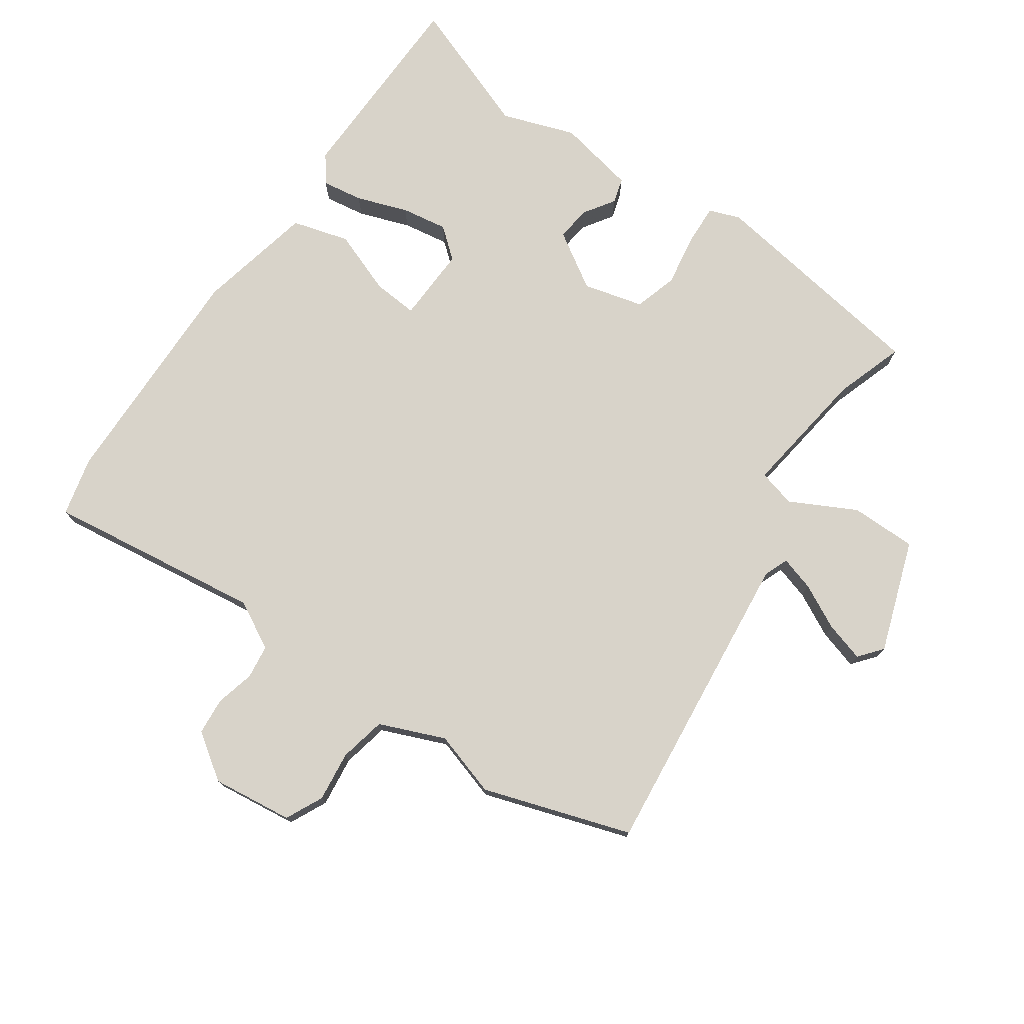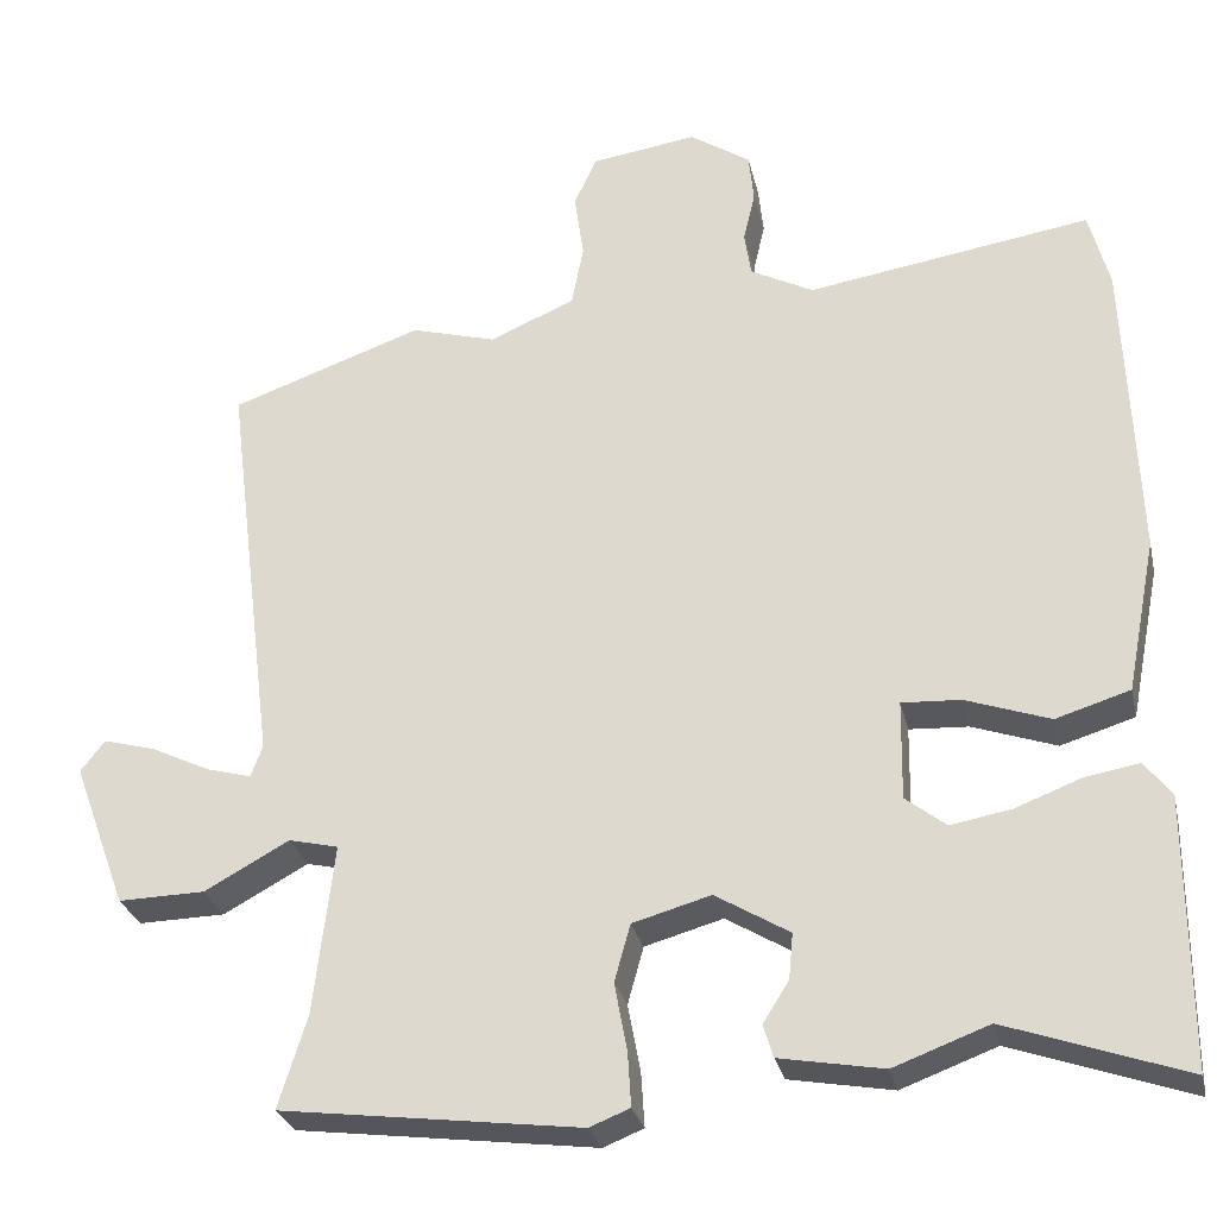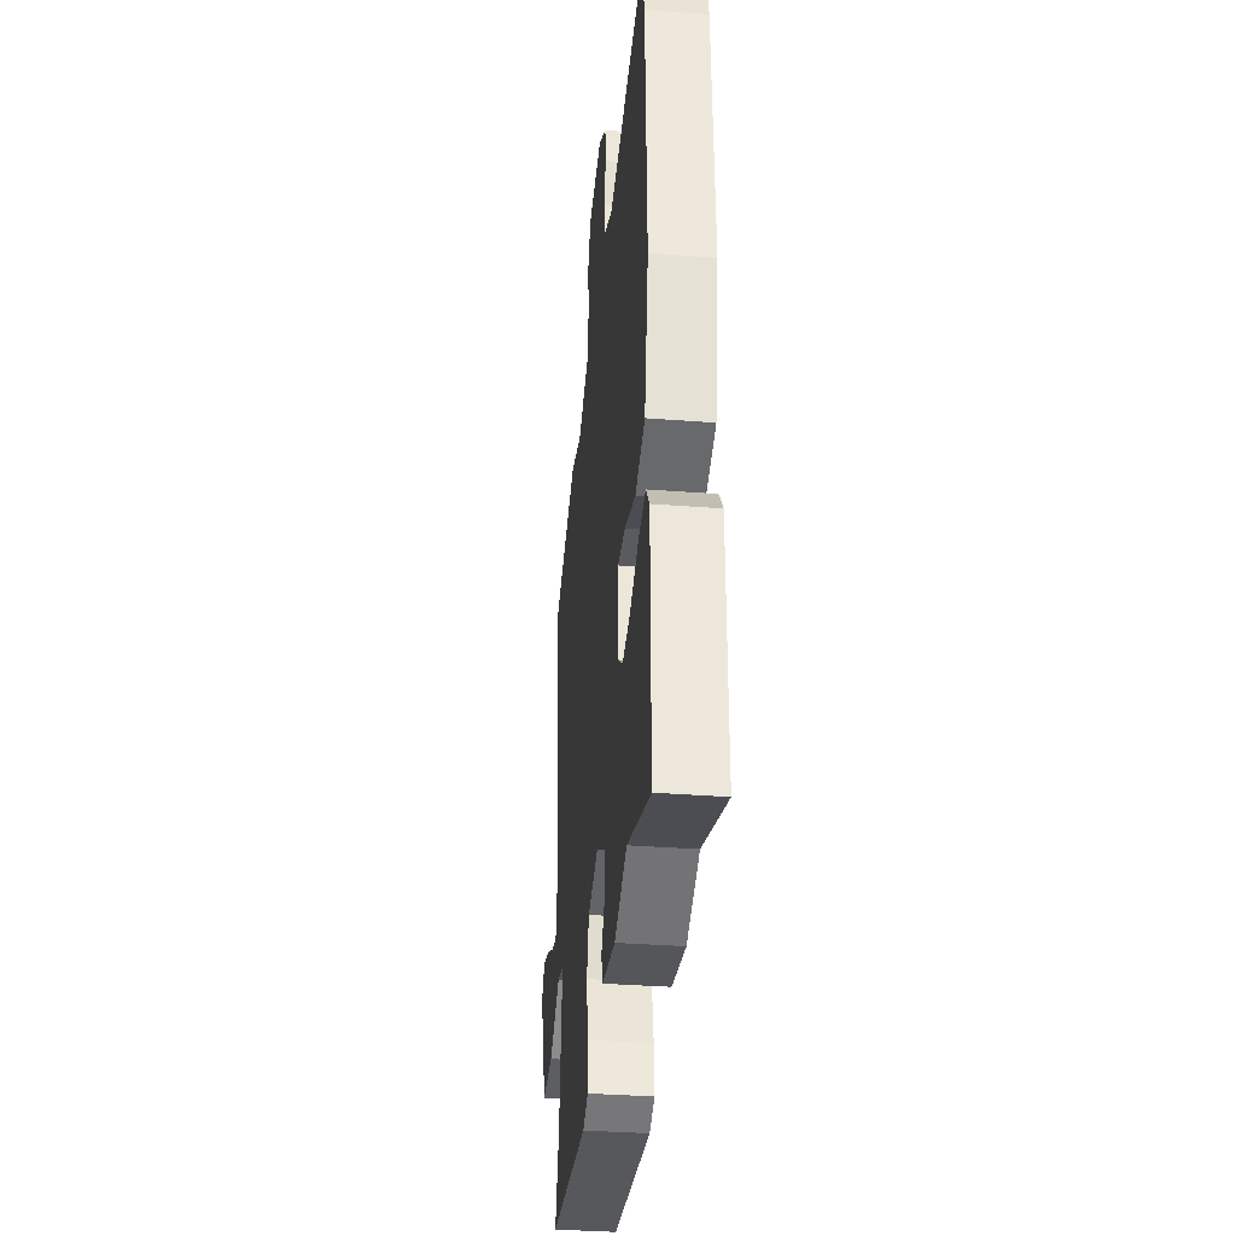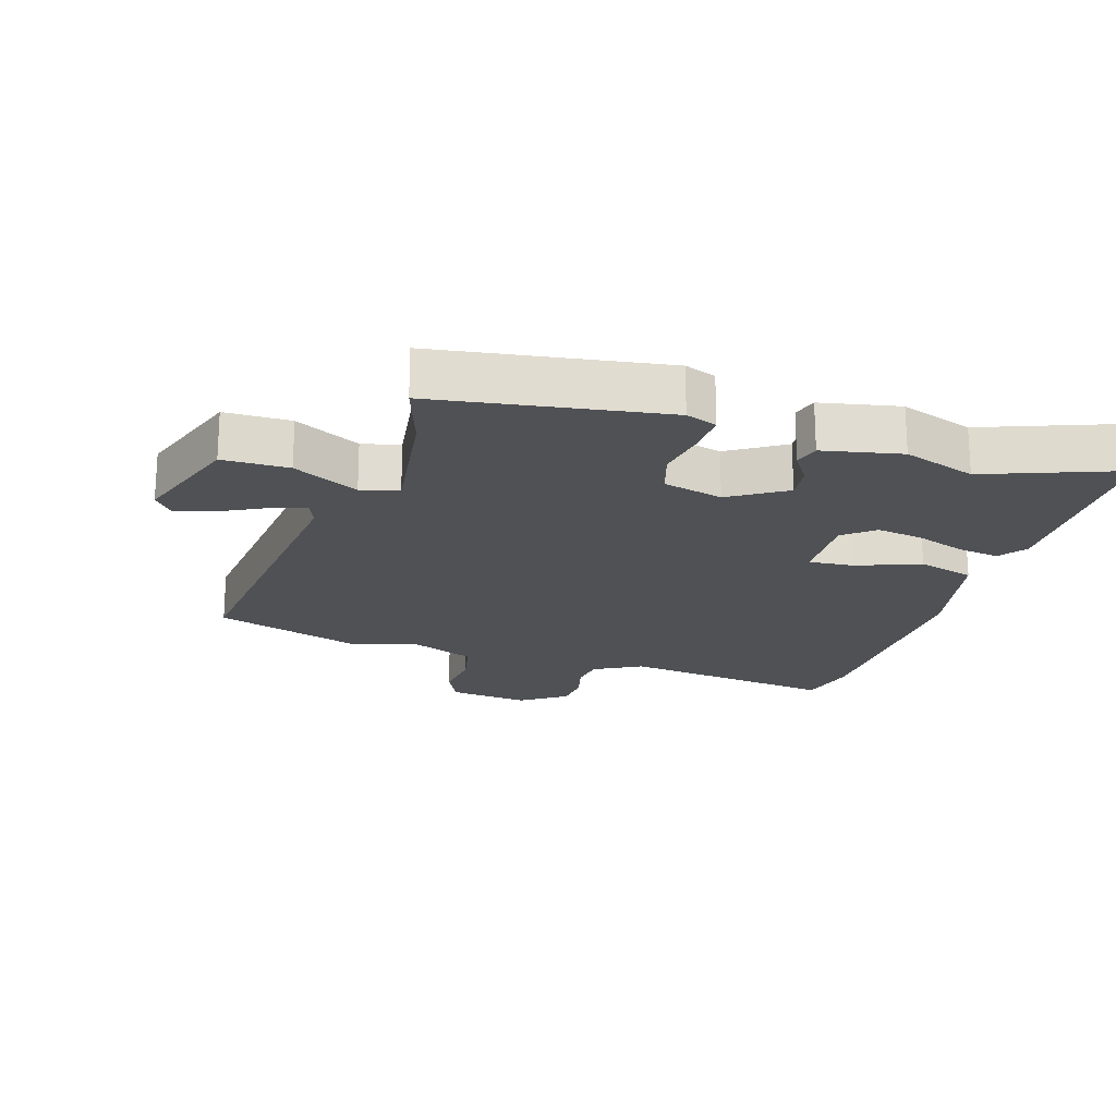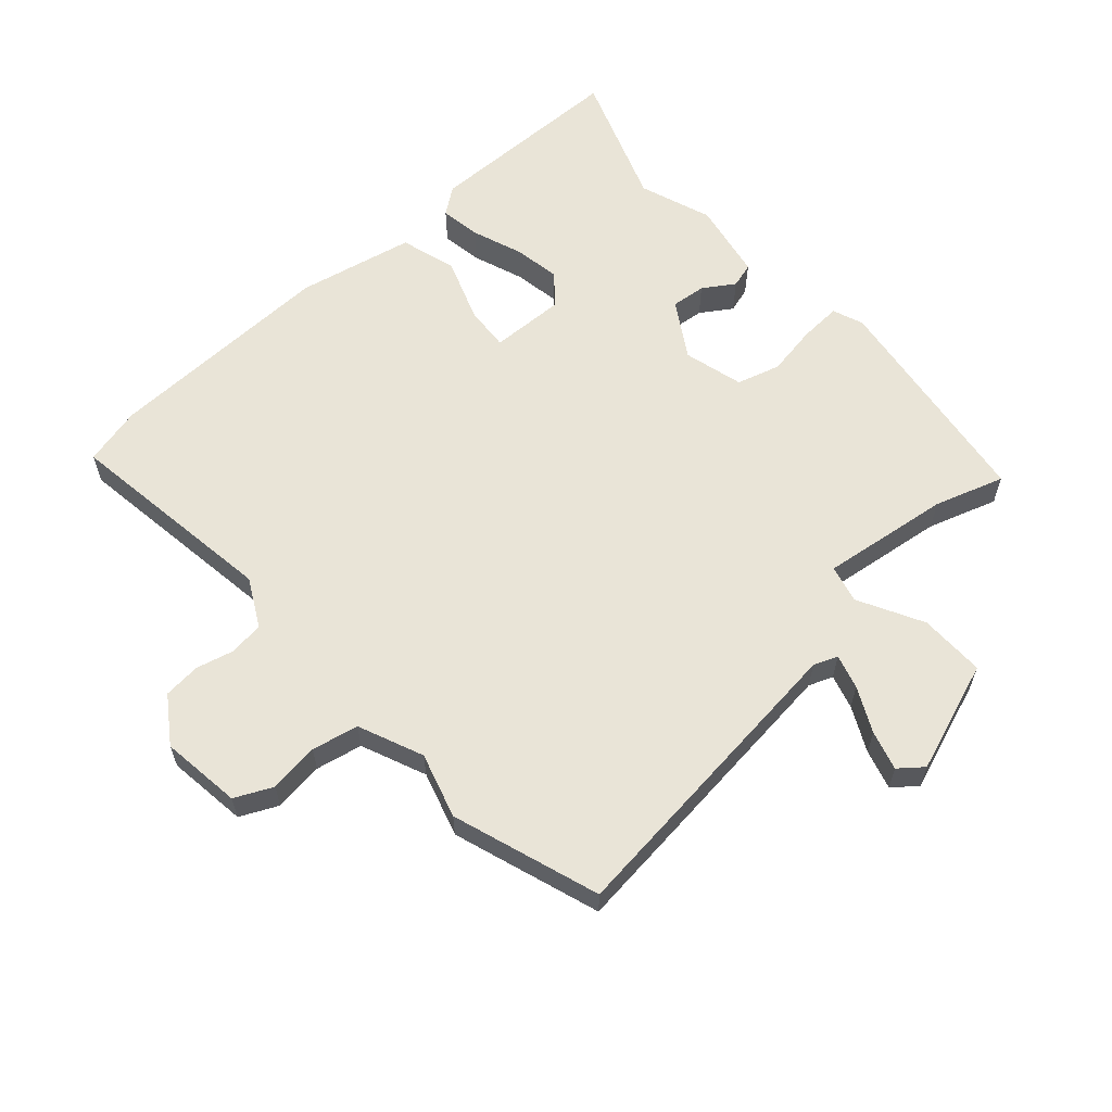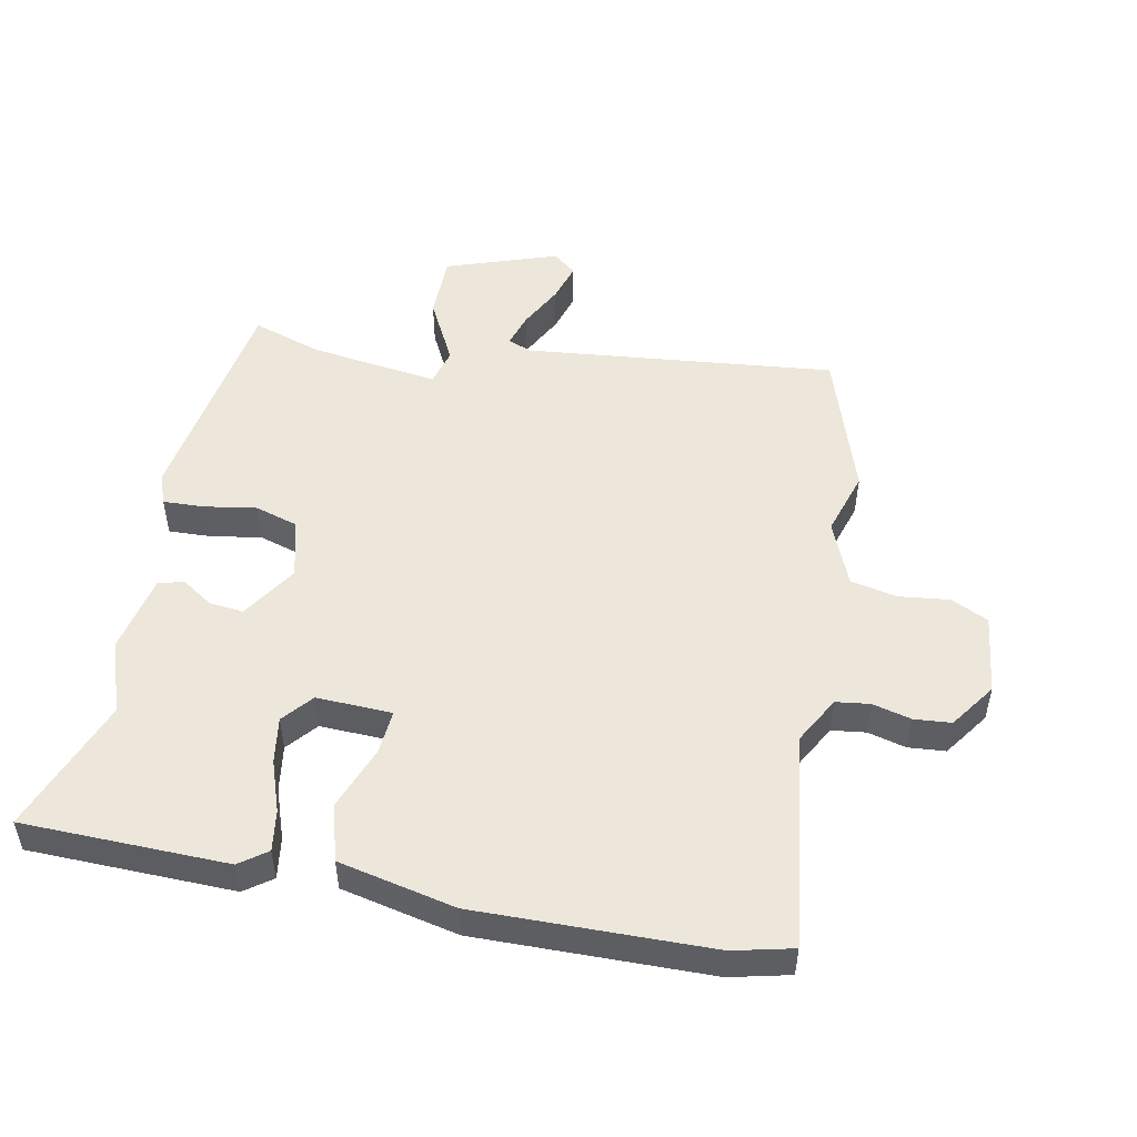
<metadata>
{"format":"obj","ext":"obj","renderer":"f3d","projection":"perspective","resolution":1024,"background":"white","views":[{"elev":75.8,"azim":35.9,"up":"+Y"},{"elev":-28.4,"azim":-167.4,"up":"+Z"},{"elev":-35.5,"azim":-95.8,"up":"+Z"},{"elev":-20.1,"azim":164.0,"up":"+Y"},{"elev":60.8,"azim":48.9,"up":"+Y"},{"elev":50.3,"azim":-77.5,"up":"+Y"}]}
</metadata>
<code>
v -0.502 0.07 0.492
v -0.478 0.07 0.584
v -0.141 0.07 0.532
v -0.066 0.07 0.571
v -0.058 0.07 0.624
v -0.072 0.07 0.684
v -0.066 0.07 0.742
v 0.006 0.07 0.79
v 0.132 0.07 0.772
v 0.159 0.07 0.713
v 0.148 0.07 0.635
v 0.162 0.07 0.562
v 0.263 0.07 0.518
v 0.365 0.07 0.547
v 0.594 0.07 0.467
v 0.533 0.07 -0.017
v 0.547 0.07 -0.055
v 0.601 0.07 -0.04
v 0.671 0.07 -0.006
v 0.733 0.07 0.011
v 0.762 0.07 -0.026
v 0.698 0.07 -0.199
v 0.595 0.07 -0.197
v 0.494 0.07 -0.142
v 0.435 0.07 -0.156
v 0.459 0.07 -0.359
v 0.493 0.07 -0.468
v 0.138 0.07 -0.514
v 0.09 0.07 -0.495
v 0.094 0.07 -0.431
v 0.109 0.07 -0.35
v 0.09 0.07 -0.282
v -0.003 0.07 -0.256
v -0.091 0.07 -0.309
v -0.086 0.07 -0.363
v -0.055 0.07 -0.412
v -0.067 0.07 -0.451
v -0.19 0.07 -0.473
v -0.303 0.07 -0.431
v -0.515 0.07 -0.505
v -0.515 0.07 -0.186
v -0.483 0.07 -0.144
v -0.419 0.07 -0.155
v -0.34 0.07 -0.185
v -0.268 0.07 -0.198
v -0.22 0.07 -0.16
v -0.222 0.07 -0.042
v -0.292 0.07 -0.046
v -0.392 0.07 -0.081
v -0.48 0.07 -0.054
v -0.516 0.07 0.129
v -0.502 0 0.492
v -0.478 0 0.584
v -0.141 0 0.532
v -0.066 0 0.571
v -0.058 0 0.624
v -0.072 0 0.684
v -0.066 0 0.742
v 0.006 0 0.79
v 0.132 0 0.772
v 0.159 0 0.713
v 0.148 0 0.635
v 0.162 0 0.562
v 0.263 0 0.518
v 0.365 0 0.547
v 0.594 0 0.467
v 0.533 0 -0.017
v 0.547 0 -0.055
v 0.601 0 -0.04
v 0.671 0 -0.006
v 0.733 0 0.011
v 0.762 0 -0.026
v 0.698 0 -0.199
v 0.595 0 -0.197
v 0.494 0 -0.142
v 0.435 0 -0.156
v 0.459 0 -0.359
v 0.493 0 -0.468
v 0.138 0 -0.514
v 0.09 0 -0.495
v 0.094 0 -0.431
v 0.109 0 -0.35
v 0.09 0 -0.282
v -0.003 0 -0.256
v -0.091 0 -0.309
v -0.086 0 -0.363
v -0.055 0 -0.412
v -0.067 0 -0.451
v -0.19 0 -0.473
v -0.303 0 -0.431
v -0.515 0 -0.505
v -0.515 0 -0.186
v -0.483 0 -0.144
v -0.419 0 -0.155
v -0.34 0 -0.185
v -0.268 0 -0.198
v -0.22 0 -0.16
v -0.222 0 -0.042
v -0.292 0 -0.046
v -0.392 0 -0.081
v -0.48 0 -0.054
v -0.516 0 0.129
f 1 2 3
f 51 1 3
f 50 51 3
f 49 50 3
f 48 49 3
f 47 48 3 4
f 46 47 4
f 42 43 44
f 41 42 44
f 40 41 44
f 39 40 44
f 39 44 45
f 38 39 45
f 37 38 45
f 36 37 45
f 35 36 45
f 34 35 45 46
f 29 30 31
f 28 29 31
f 27 28 31
f 26 27 31
f 25 26 31 32
f 22 23 24
f 21 22 24
f 20 21 24
f 19 20 24
f 18 19 24
f 17 18 24 25
f 25 32 33
f 17 25 33
f 16 17 33
f 15 16 33
f 14 15 33
f 13 14 33
f 9 10 11
f 8 9 11
f 7 8 11
f 6 7 11
f 5 6 11
f 4 5 11 12
f 33 34 46
f 13 33 46
f 12 13 46
f 4 12 46
f 54 53 52
f 54 52 102
f 54 102 101
f 54 101 100
f 54 100 99
f 55 54 99 98
f 55 98 97
f 95 94 93
f 95 93 92
f 95 92 91
f 95 91 90
f 96 95 90
f 96 90 89
f 96 89 88
f 96 88 87
f 96 87 86
f 97 96 86 85
f 82 81 80
f 82 80 79
f 82 79 78
f 82 78 77
f 83 82 77 76
f 75 74 73
f 75 73 72
f 75 72 71
f 75 71 70
f 75 70 69
f 76 75 69 68
f 84 83 76
f 84 76 68
f 84 68 67
f 84 67 66
f 84 66 65
f 84 65 64
f 62 61 60
f 62 60 59
f 62 59 58
f 62 58 57
f 62 57 56
f 63 62 56 55
f 97 85 84
f 97 84 64
f 97 64 63
f 97 63 55
f 1 52 53 2
f 2 53 54 3
f 3 54 55 4
f 4 55 56 5
f 5 56 57 6
f 6 57 58 7
f 7 58 59 8
f 8 59 60 9
f 9 60 61 10
f 10 61 62 11
f 11 62 63 12
f 12 63 64 13
f 13 64 65 14
f 14 65 66 15
f 15 66 67 16
f 16 67 68 17
f 17 68 69 18
f 18 69 70 19
f 19 70 71 20
f 20 71 72 21
f 21 72 73 22
f 22 73 74 23
f 23 74 75 24
f 24 75 76 25
f 25 76 77 26
f 26 77 78 27
f 27 78 79 28
f 28 79 80 29
f 29 80 81 30
f 30 81 82 31
f 31 82 83 32
f 32 83 84 33
f 33 84 85 34
f 34 85 86 35
f 35 86 87 36
f 36 87 88 37
f 37 88 89 38
f 38 89 90 39
f 39 90 91 40
f 40 91 92 41
f 41 92 93 42
f 42 93 94 43
f 43 94 95 44
f 44 95 96 45
f 45 96 97 46
f 46 97 98 47
f 47 98 99 48
f 48 99 100 49
f 49 100 101 50
f 50 101 102 51
f 51 102 52 1

</code>
